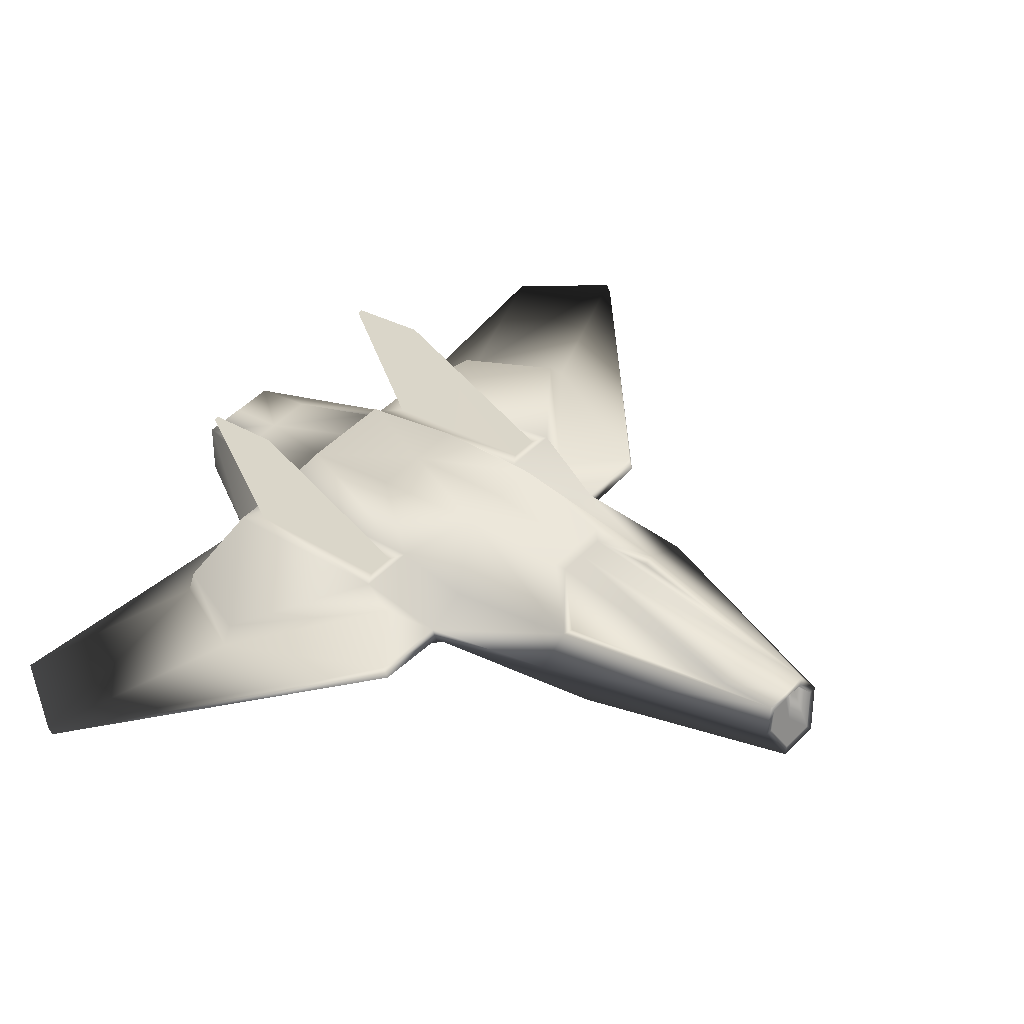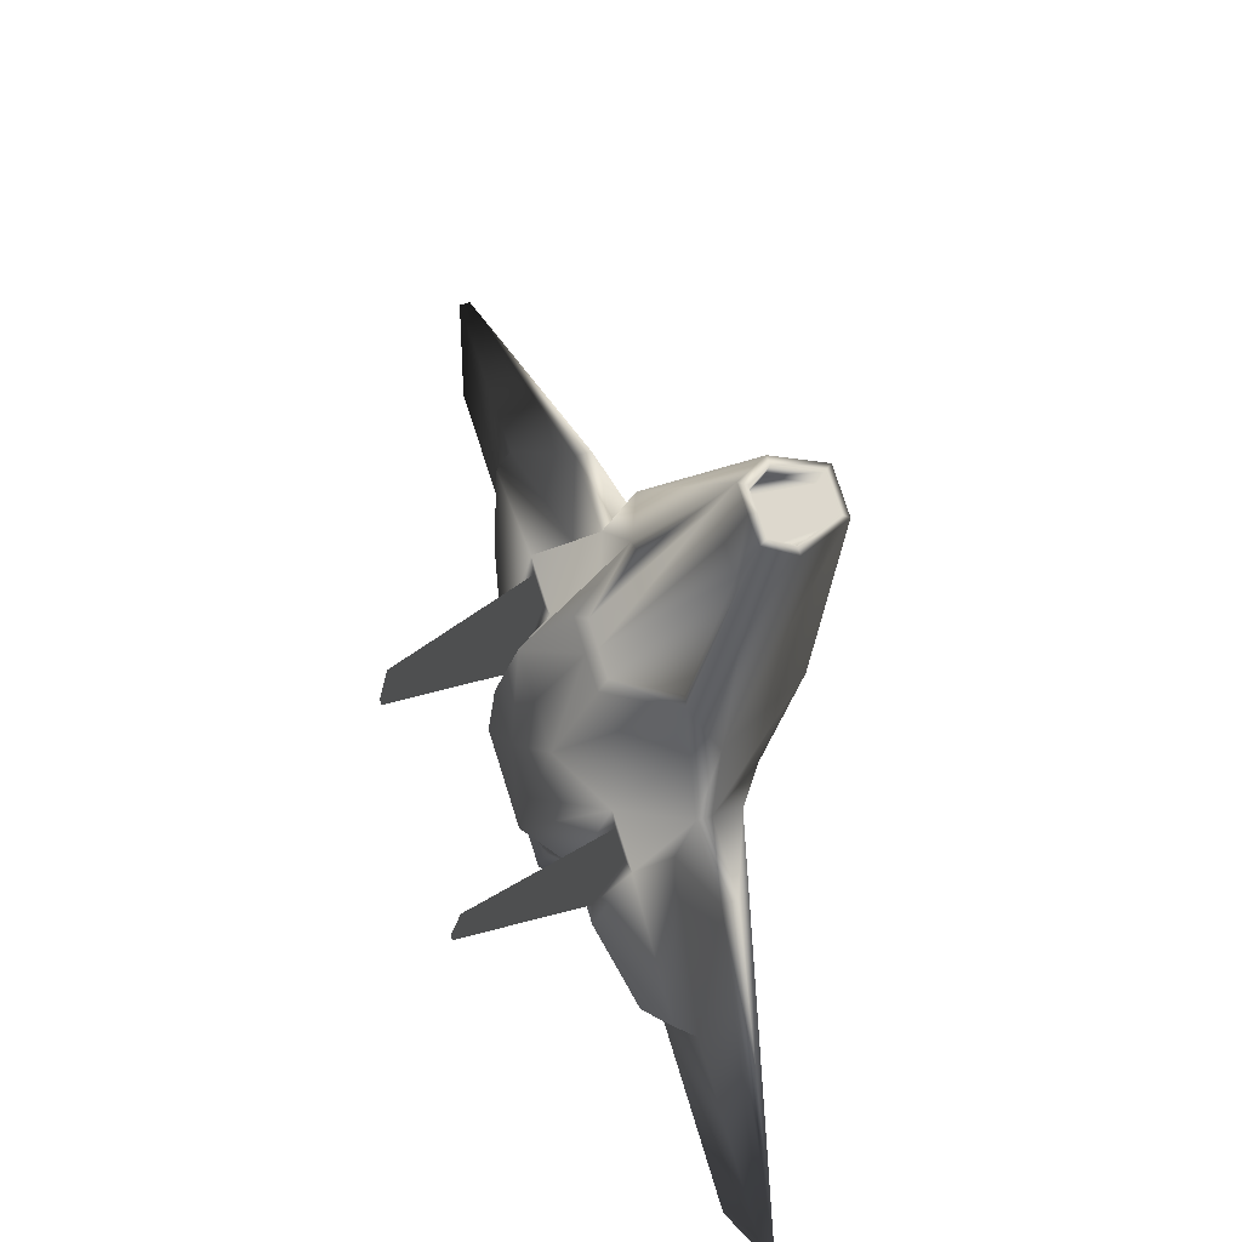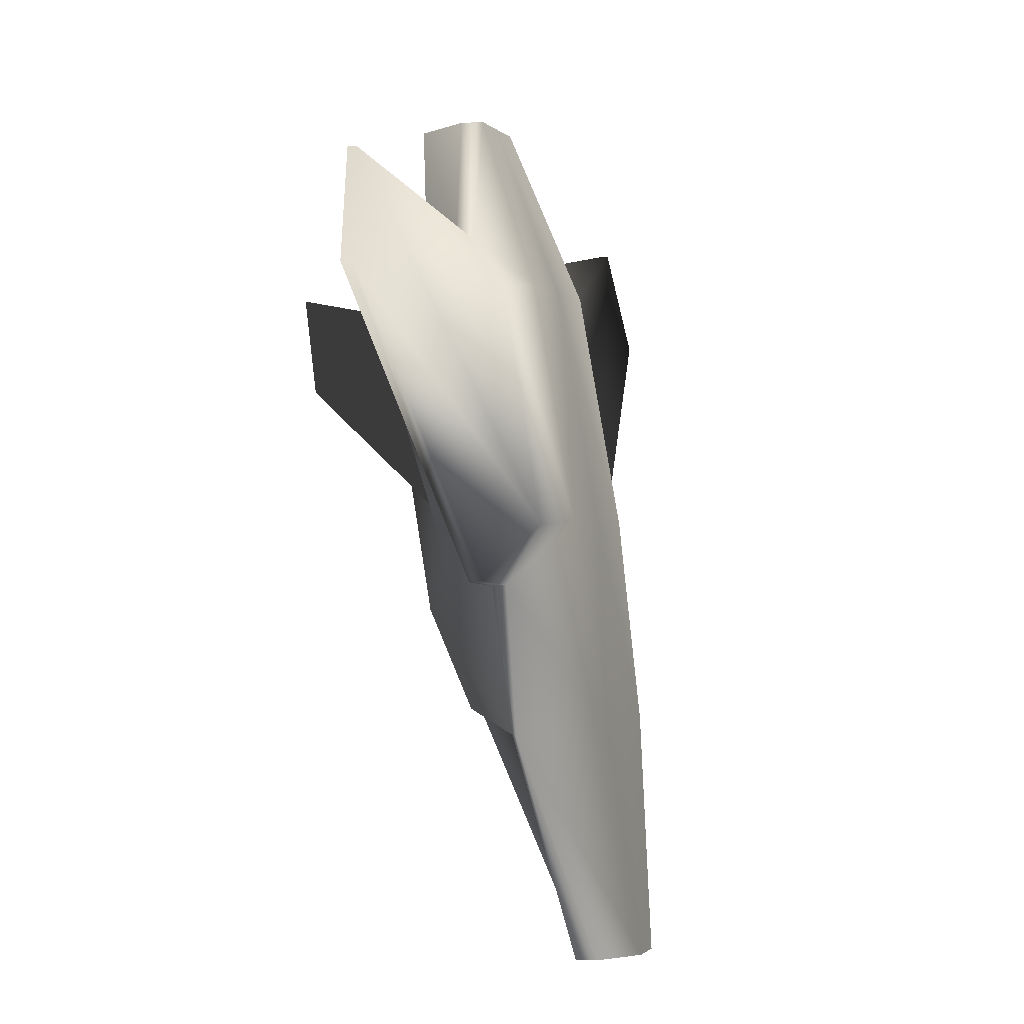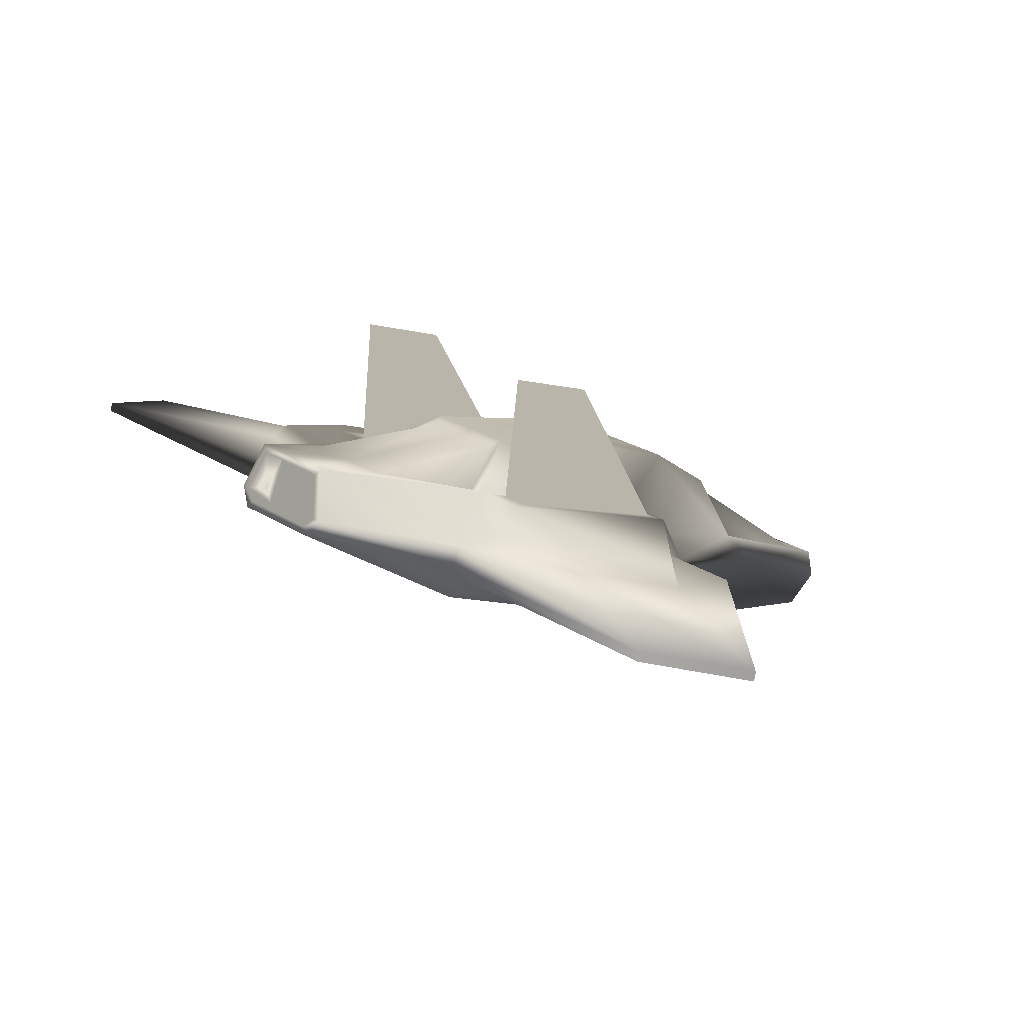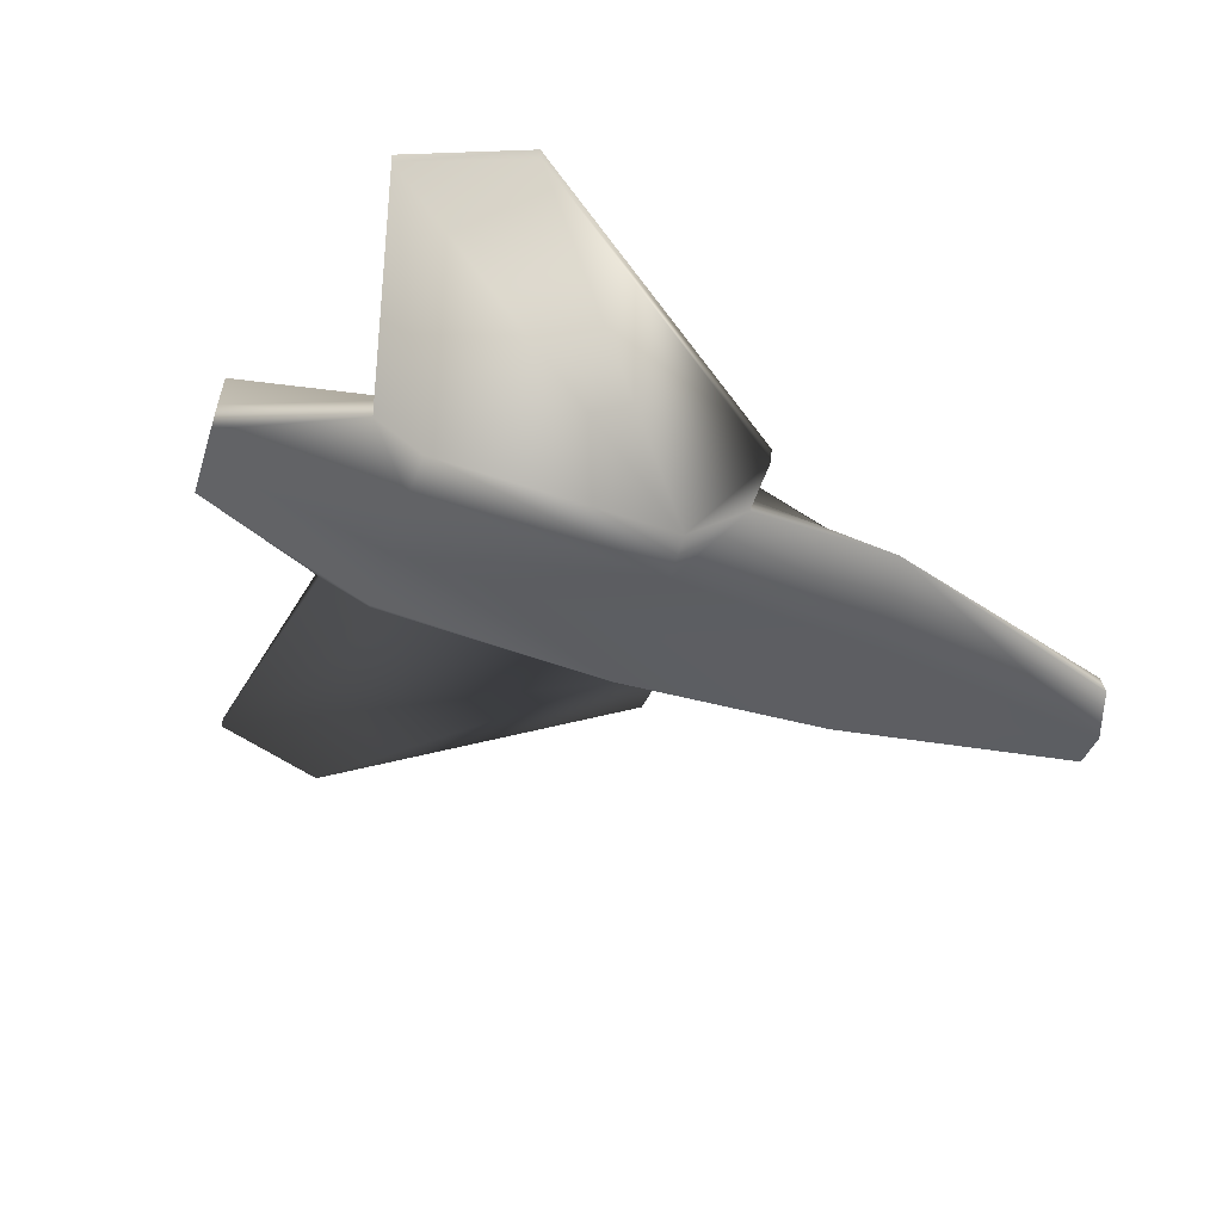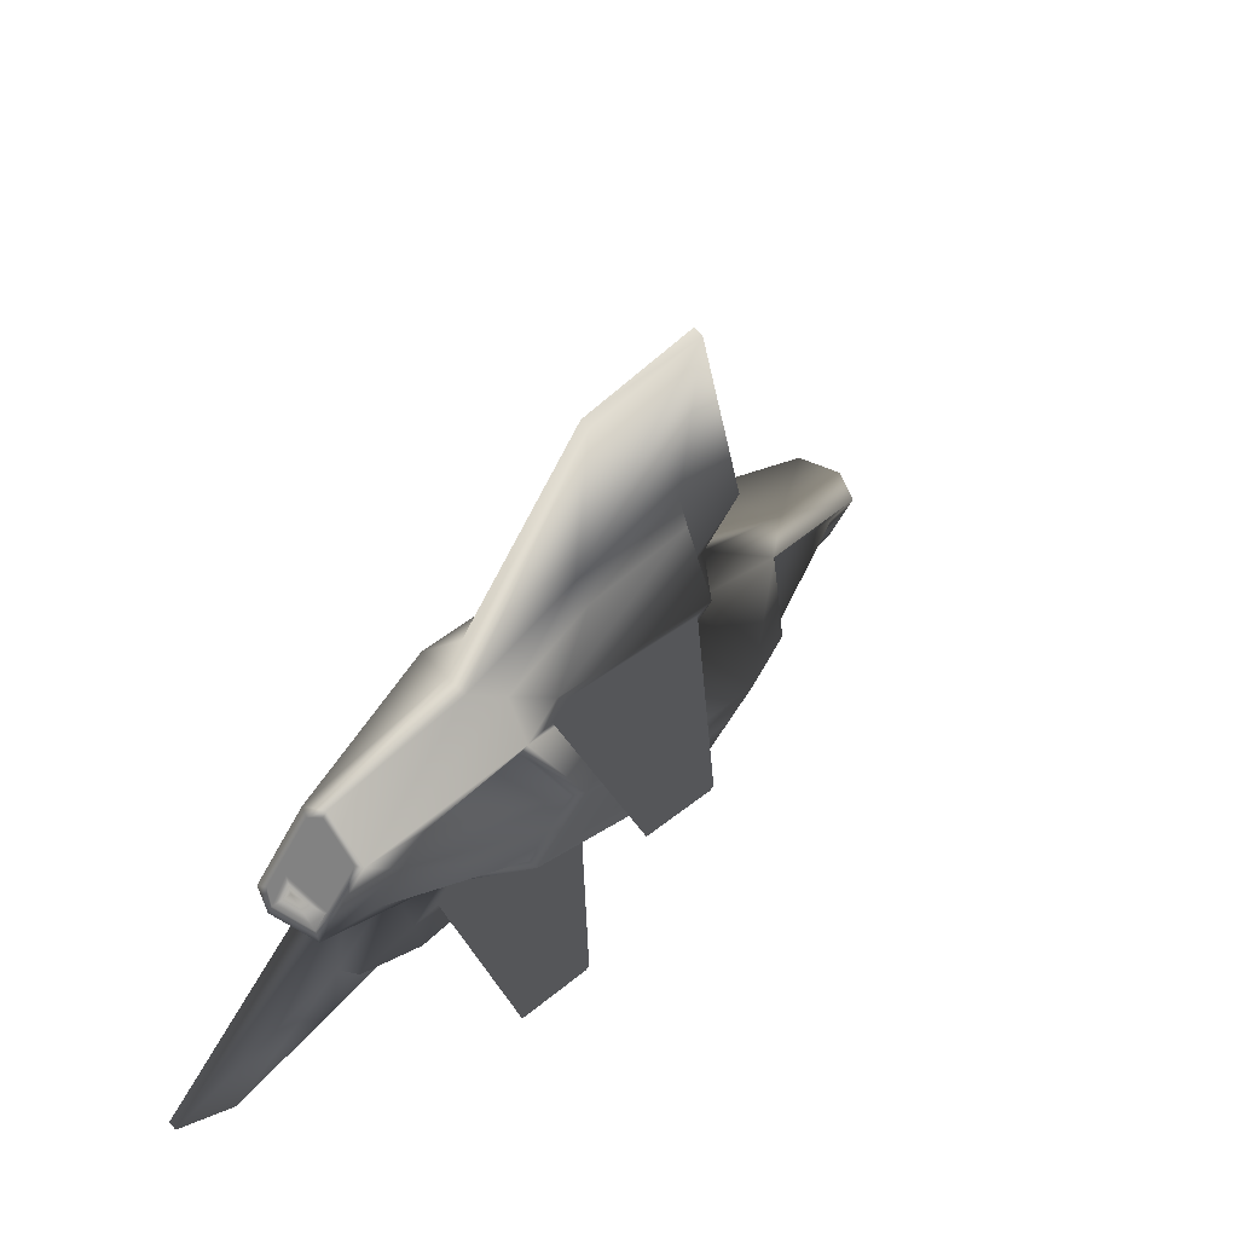
<metadata>
{"format":"obj","ext":"obj","renderer":"f3d","projection":"perspective","resolution":1024,"background":"white","views":[{"elev":24.0,"azim":-149.6,"up":"+Y"},{"elev":-34.0,"azim":-98.6,"up":"+Z"},{"elev":70.0,"azim":-96.7,"up":"+Z"},{"elev":-3.8,"azim":116.0,"up":"+Y"},{"elev":-58.1,"azim":146.0,"up":"+Y"},{"elev":41.8,"azim":124.0,"up":"+Z"}]}
</metadata>
<code>
o space_frigate_6
v -0.1193 -4.684 1.757
v -1.029 -3.518 4.803
v -8.848 -3.888 1.809
v -8.132 -4.806 -0.5893
v -2.612 2.667 0.2007
v -2.128 2.048 -1.419
v -6.377 0.9864 -2.282
v -6.716 1.42 -1.148
v 15.72 -2.097 5.498
v 15.92 -0.1534 4.812
v 15.5 0.3785 6.202
v 15.28 -1.535 6.967
v -16.55 -4.185 -2.625
v -16.38 -2.037 -3.21
v -16.17 -2.317 -3.941
v -16.38 -4.407 -3.204
v 16.6 -2.379 5.868
v 16.1 -1.741 7.533
v 8.506 -3.022 7.35
v 9.389 -4.153 4.394
v -17.53 -4.386 -2.632
v -17.3 -4.672 -3.38
v 7.487 2.587 3.337
v 7.992 1.939 1.645
v 3.057 2.219 0.06352
v 2.532 2.892 1.821
v 8.857 3.494 19.71
v 8.937 3.832 19.6
v 4.162 4.498 20.13
v 4.051 4.132 20.24
v -8.977 -0.2088 2.183
v -17.55 -2.521 -2.578
v 8.109 -1.68 8.236
v -1.309 -2.108 5.684
v 10.13 -0.7338 8.682
v 16.03 -0.8417 7.766
v 16.38 0.7446 6.569
v 10.2 0.02499 8.414
v 8.907 1.351 5.93
v 8.838 0.6099 7.554
v -0.04036 1.344 3.371
v -2.822 0.06787 2.773
v -3.341 0.06598 4.649
v -0.6318 2.102 5.351
v -3.393 -0.4566 4.833
v 7.209 2.079 11.87
v -3.924 1.061 7.238
v -1.206 0.7491 5.65
v -4.001 0.5124 7.424
v -8.508 -0.1187 0.6011
v -17.31 -1.722 -3.418
v -17.04 -2.06 -4.301
v -15.1 -1.437 -2.788
v -14.82 -1.8 -3.737
v -8.423 -0.3701 0.2244
v -6.89 0.9769 -1.304
v -6.618 0.6275 -2.217
v 9.064 1.129 5.557
v 7.84 2.225 3.292
v 13.5 0.8363 5.788
v 16.85 0.1366 4.98
v 14 0.193 4.107
v 8.276 1.666 1.834
v 2.28 2.602 11.96
v 9.695 6.347 5.4
v 6.009 6.336 4.323
v 5.95 6.412 4.521
v 9.636 6.423 5.598
v 8.316 2.109 7.91
v 2.483 3.065 11.18
v 7.241 2.598 11.21
v 0.2301 1.531 3.977
v 7.807 1.535 6.14
v -0.06971 1.915 4.981
v 7.507 1.919 7.144
v 16.19 -1.531 7.236
v 16.11 -0.9505 7.477
v 16.63 -2.093 5.767
v 16.41 0.3827 6.471
v 16.82 -0.1492 5.081
v 15.21 -0.9547 7.208
v -17.45 -4.189 -2.893
v -17.28 -4.411 -3.472
v -17.47 -2.64 -2.848
v -17.29 -2.041 -3.478
v -17.07 -2.321 -4.209
v -16.57 -2.636 -2.58
v -7.416 -5.724 -2.987
v 0.7904 -5.85 -1.289
v -1.644 1.428 -3.039
v -6.039 0.5524 -3.416
v 16.16 -2.66 4.029
v 16.33 -0.6853 3.422
v -16.2 -4.628 -3.783
v -15.95 -2.597 -4.672
v 10.27 -5.285 1.437
v 17.1 -3.016 4.202
v -17.08 -4.958 -4.127
v 8.498 1.292 -0.04795
v 3.581 1.546 -1.694
v 17.75 -7.904 -10.07
v 14.01 -8.633 -13.12
v 14.12 -8.269 -13.23
v 17.83 -7.564 -10.18
v -16.73 -3.574 -5.328
v -6.664 -3.173 -5.56
v 1.237 -5.372 -2.843
v 10.61 -4.883 -0.1334
v 12.73 -4.065 -0.02089
v 17.31 -2.488 3.465
v 12.8 -3.306 -0.2886
v 17.32 -0.4714 3.391
v 11.33 -2.579 -0.7783
v 10.74 -0.9948 -0.1992
v 1.843 -1.071 -2.937
v 2.435 -1.828 -4.917
v -0.5994 -3.447 -4.531
v -1.062 -2.188 -3.121
v -0.6518 -3.97 -4.347
v 12.29 -4.434 -5.146
v 1.838 -3.152 -4.542
v 0.337 -4.4 -7.031
v 0.26 -4.948 -6.843
v -16.78 -2.398 -5.184
v -7.011 -2.037 -4.411
v -14.54 -2.164 -4.686
v -7.167 -1.98 -3.981
v -6.345 0.2782 -3.129
v 8.711 1.108 0.3754
v 10.65 -0.9047 0.2446
v 14.5 -0.4504 2.426
v 8.211 -4.999 -7.905
v 12.08 3.291 -2.585
v 12.14 3.215 -2.783
v 8.463 3.192 -3.892
v 8.403 3.268 -3.694
v 11.33 -1.753 -2.18
v 12.09 -3.622 -5.043
v 8.096 -4.129 -7.615
v 9.932 -1.188 -0.9754
v 2.403 -1.254 -3.297
v 2.702 -1.638 -4.301
v 10.23 -1.572 -1.979
v 17.23 -2.376 3.753
v 17.07 -2.655 4.297
v 17.24 -0.6811 3.691
v 16.32 -2.38 3.484
v -17.11 -4.632 -4.051
v -16.81 -3.482 -5.048
v -16.85 -2.601 -4.94
v -15.91 -3.478 -4.78
f 1 2 3
f 3 4 1
f 5 6 7
f 7 8 5
f 9 10 11
f 11 12 9
f 13 14 15
f 15 16 13
f 17 18 19
f 19 20 17
f 20 19 2
f 2 1 20
f 21 22 4
f 4 3 21
f 23 24 25
f 25 26 23
f 27 28 29
f 29 30 27
f 21 3 31
f 31 32 21
f 2 19 33
f 33 34 2
f 19 18 35
f 35 33 19
f 36 37 38
f 37 39 40
f 40 38 37
f 41 42 43
f 43 44 41
f 31 3 45
f 45 43 31
f 45 3 2
f 2 34 45
f 34 33 27
f 27 30 34
f 33 35 27
f 35 38 28
f 28 27 35
f 38 46 28
f 43 47 48
f 45 49 47
f 47 43 45
f 45 34 49
f 31 50 51
f 51 32 31
f 35 18 36
f 36 38 35
f 41 39 23
f 23 26 41
f 50 42 5
f 5 8 50
f 41 26 5
f 5 26 25
f 25 6 5
f 52 51 53
f 53 54 52
f 51 50 55
f 55 53 51
f 50 8 56
f 56 55 50
f 8 7 57
f 57 56 8
f 57 54 53
f 53 56 57
f 55 56 53
f 23 39 58
f 58 59 23
f 39 37 60
f 60 58 39
f 37 61 62
f 62 60 37
f 62 63 59
f 59 60 62
f 58 60 59
f 29 28 46
f 46 64 29
f 65 66 67
f 67 68 65
f 69 44 70
f 70 71 69
f 48 64 70
f 70 44 48
f 39 69 40
f 40 69 71
f 71 46 40
f 39 41 72
f 72 73 39
f 41 44 74
f 74 72 41
f 44 69 75
f 75 74 44
f 69 39 73
f 73 75 69
f 73 72 66
f 66 65 73
f 72 74 67
f 67 66 72
f 74 75 68
f 68 67 74
f 75 73 65
f 65 68 75
f 47 64 48
f 30 29 47
f 47 49 30
f 34 30 49
f 36 18 76
f 76 77 36
f 18 17 78
f 78 76 18
f 61 37 79
f 79 80 61
f 37 36 77
f 77 79 37
f 77 76 12
f 12 81 77
f 76 78 9
f 9 12 76
f 80 79 11
f 11 10 80
f 79 77 81
f 81 11 79
f 22 21 82
f 82 83 22
f 21 32 84
f 84 82 21
f 32 51 85
f 85 84 32
f 51 52 86
f 86 85 51
f 83 82 13
f 13 16 83
f 82 84 87
f 87 13 82
f 84 85 14
f 14 87 84
f 85 86 15
f 15 14 85
f 50 31 43
f 43 42 50
f 38 40 46
f 47 29 64
f 64 46 71
f 71 70 64
f 43 48 44
f 42 41 5
f 13 87 14
f 11 81 12
f 24 23 59
f 59 63 24
f 1 4 88
f 88 89 1
f 90 91 7
f 7 6 90
f 9 92 93
f 93 10 9
f 94 16 15
f 15 95 94
f 17 20 96
f 96 97 17
f 20 1 89
f 89 96 20
f 98 88 4
f 4 22 98
f 99 100 25
f 25 24 99
f 101 102 103
f 103 104 101
f 98 105 106
f 106 88 98
f 89 107 108
f 108 96 89
f 96 108 109
f 109 97 96
f 110 111 112
f 112 111 113
f 113 114 112
f 115 116 117
f 117 118 115
f 106 117 119
f 119 88 106
f 119 107 89
f 89 88 119
f 107 102 101
f 101 108 107
f 108 101 109
f 109 101 104
f 104 111 109
f 111 104 120
f 117 121 122
f 119 117 122
f 122 123 119
f 119 123 107
f 106 105 124
f 124 125 106
f 109 111 110
f 110 97 109
f 115 100 99
f 99 114 115
f 125 91 90
f 90 118 125
f 115 90 100
f 90 6 25
f 25 100 90
f 52 54 126
f 126 124 52
f 124 126 127
f 127 125 124
f 125 127 128
f 128 91 125
f 91 128 57
f 57 7 91
f 57 128 126
f 126 54 57
f 127 126 128
f 99 129 130
f 130 114 99
f 114 130 131
f 131 112 114
f 112 131 62
f 62 61 112
f 62 131 129
f 129 63 62
f 130 129 131
f 103 132 120
f 120 104 103
f 133 134 135
f 135 136 133
f 137 138 139
f 139 116 137
f 121 116 139
f 139 132 121
f 114 113 137
f 113 120 138
f 138 137 113
f 114 140 141
f 141 115 114
f 115 141 142
f 142 116 115
f 116 142 143
f 143 137 116
f 137 143 140
f 140 114 137
f 140 133 136
f 136 141 140
f 141 136 135
f 135 142 141
f 142 135 134
f 134 143 142
f 143 134 133
f 133 140 143
f 122 121 132
f 102 123 122
f 122 103 102
f 107 123 102
f 110 144 145
f 145 97 110
f 97 145 78
f 78 17 97
f 61 80 146
f 146 112 61
f 112 146 144
f 144 110 112
f 144 147 92
f 92 145 144
f 145 92 9
f 9 78 145
f 80 10 93
f 93 146 80
f 146 93 147
f 147 144 146
f 22 83 148
f 148 98 22
f 98 148 149
f 149 105 98
f 105 149 150
f 150 124 105
f 124 150 86
f 86 52 124
f 83 16 94
f 94 148 83
f 148 94 151
f 151 149 148
f 149 151 95
f 95 150 149
f 150 95 15
f 15 86 150
f 125 118 117
f 117 106 125
f 111 120 113
f 122 132 103
f 132 139 138
f 138 120 132
f 117 116 121
f 118 90 115
f 94 95 151
f 93 92 147
f 24 63 129
f 129 99 24

</code>
